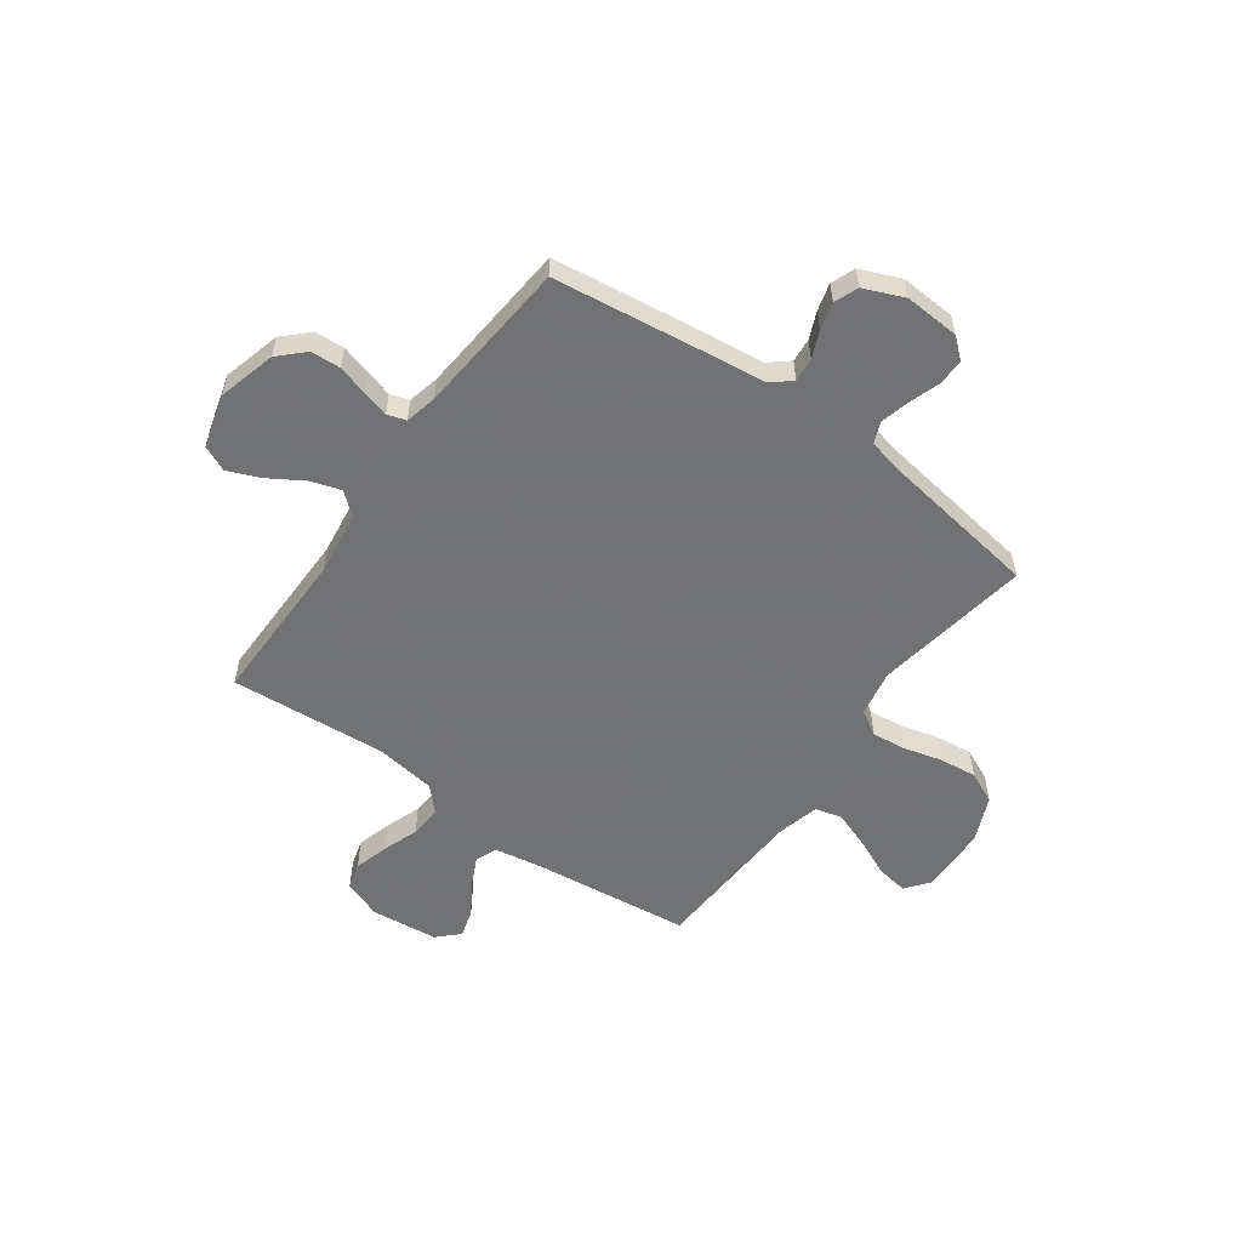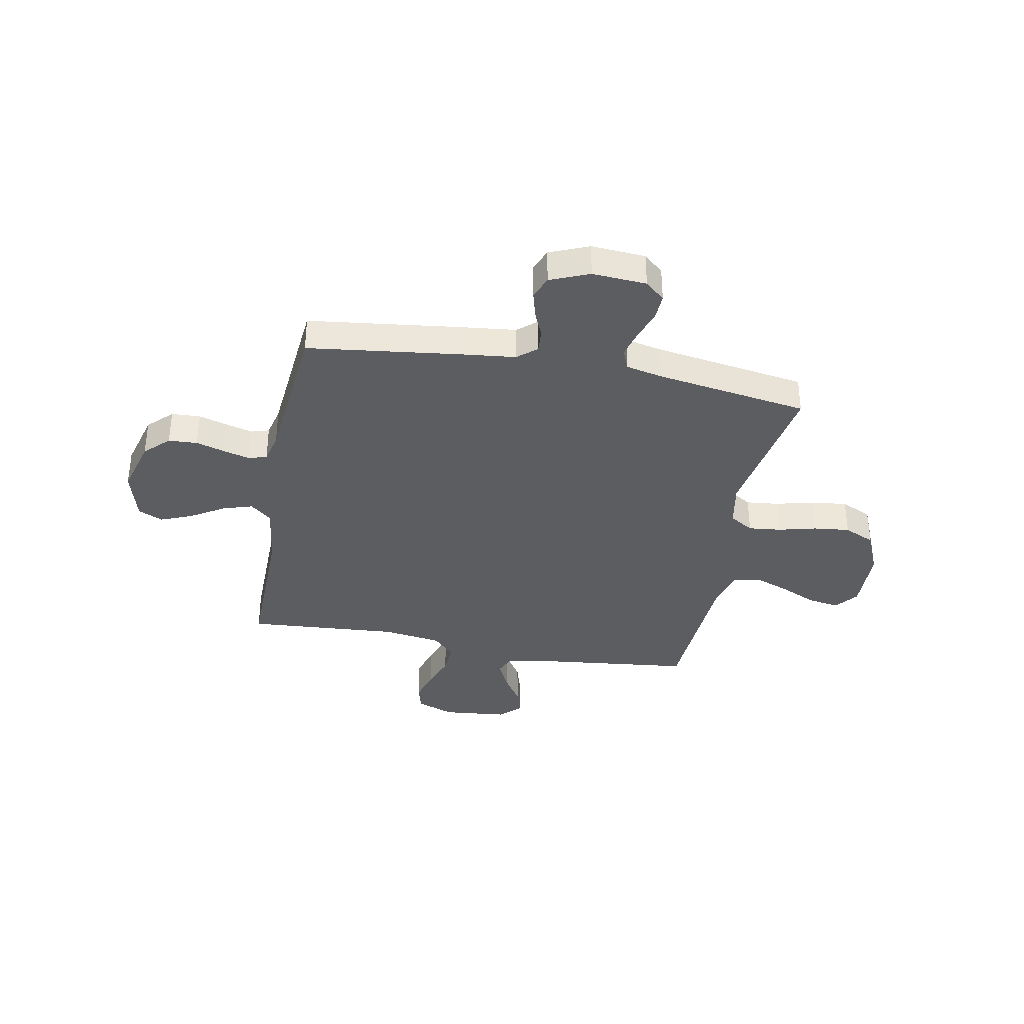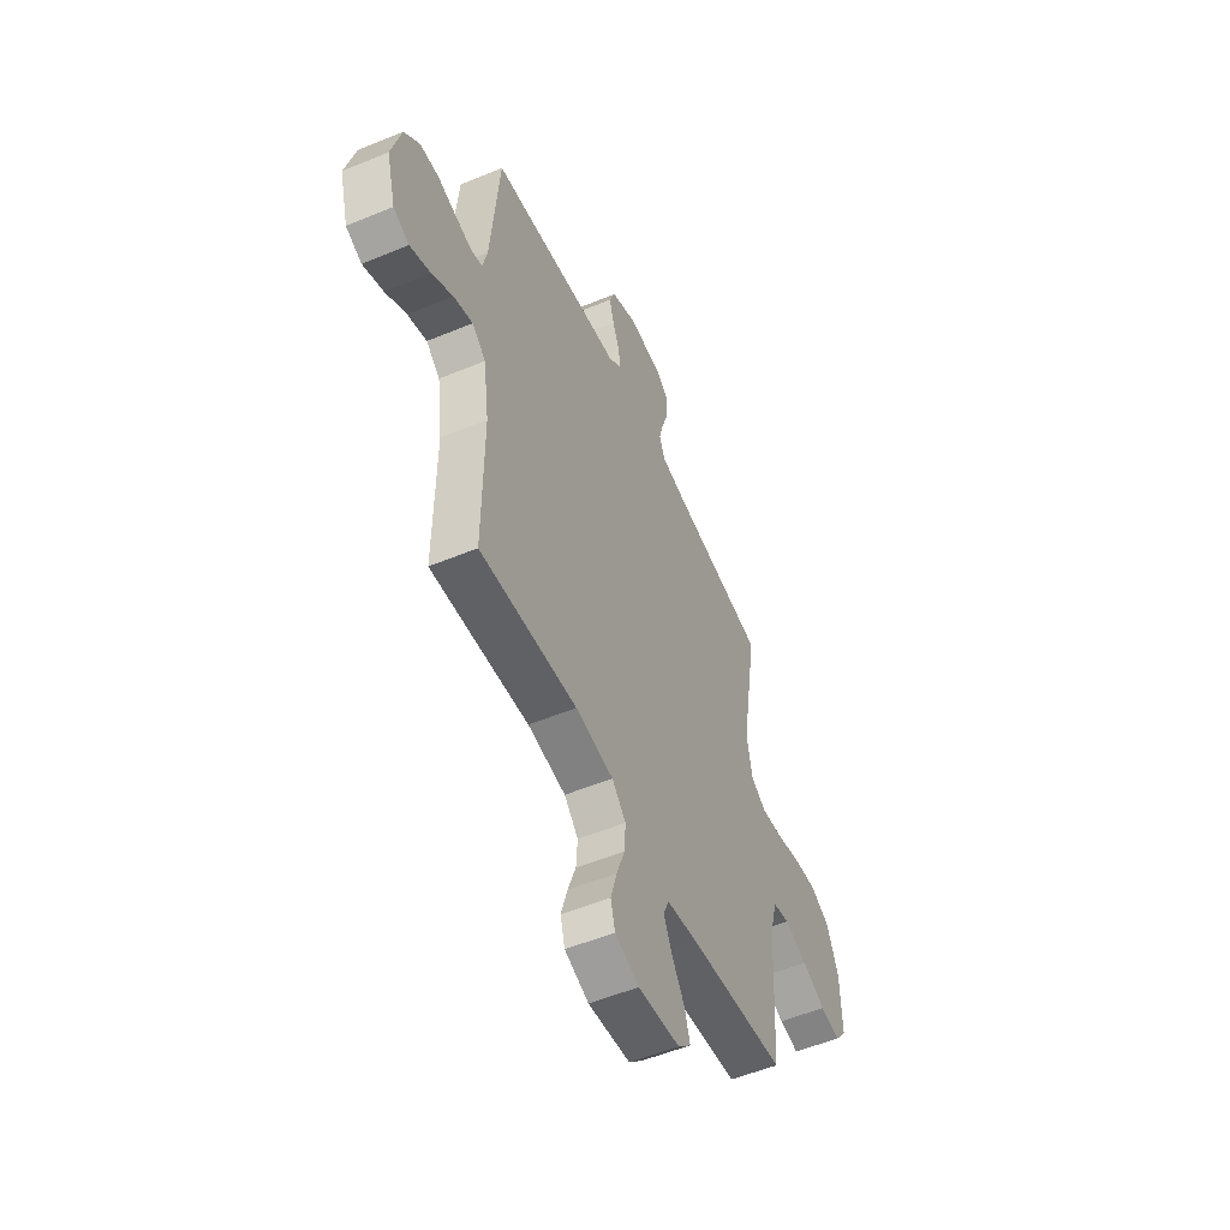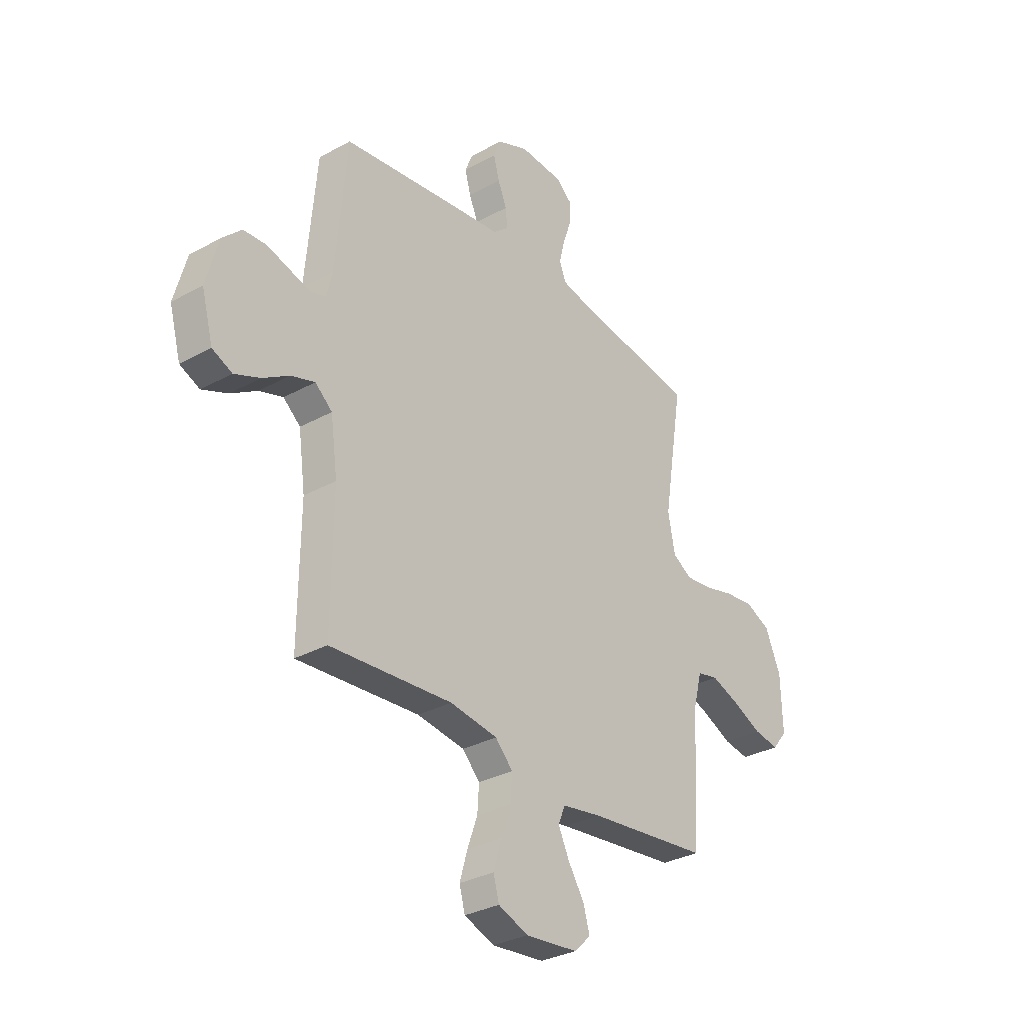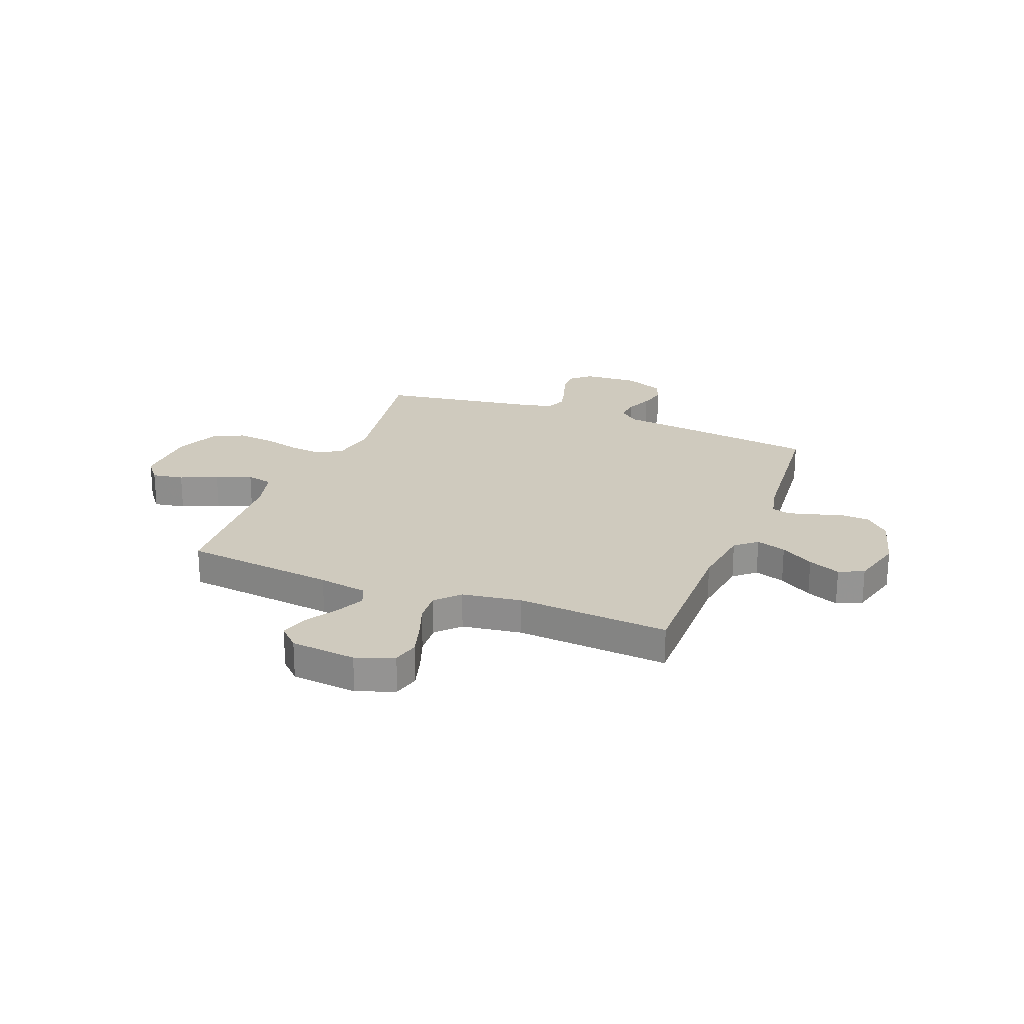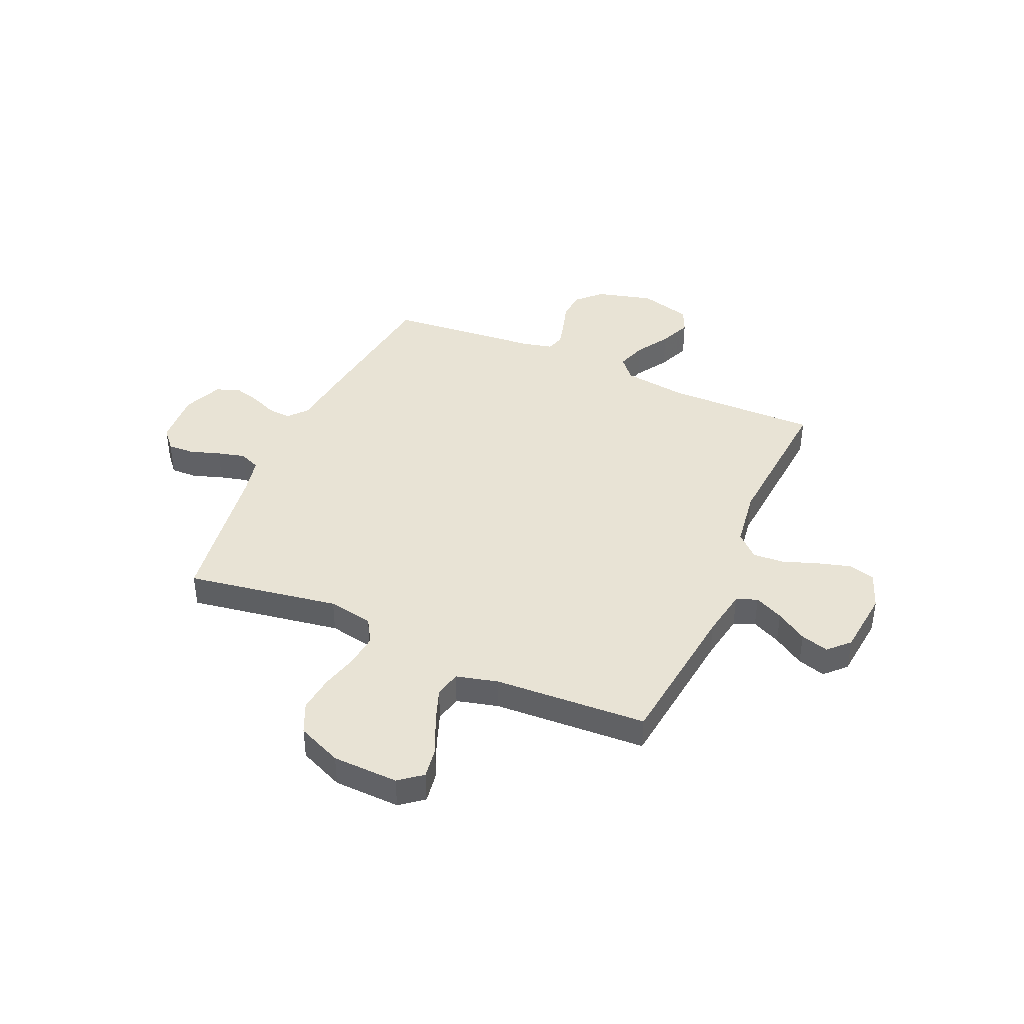
<metadata>
{"format":"obj","ext":"obj","renderer":"f3d","projection":"perspective","resolution":1024,"background":"white","views":[{"elev":-55.6,"azim":-35.6,"up":"+Y"},{"elev":-36.0,"azim":-10.8,"up":"+Y"},{"elev":-53.3,"azim":-66.1,"up":"+Z"},{"elev":-31.5,"azim":-51.9,"up":"+Z"},{"elev":23.2,"azim":-158.7,"up":"+Y"},{"elev":41.1,"azim":113.9,"up":"+Y"}]}
</metadata>
<code>
v -0.5 0.07 -0.5
v -0.497 0.07 -0.2
v -0.514 0.07 -0.076
v -0.556 0.07 -0.04
v -0.615 0.07 -0.059
v -0.68 0.07 -0.099
v -0.743 0.07 -0.125
v -0.792 0.07 -0.103
v -0.82 0.07 0
v -0.79 0.07 0.111
v -0.743 0.07 0.157
v -0.686 0.07 0.16
v -0.629 0.07 0.143
v -0.577 0.07 0.129
v -0.541 0.07 0.14
v -0.527 0.07 0.2
v -0.5 0.07 0.5
v -0.2 0.07 0.538
v -0.093 0.07 0.55
v -0.055 0.07 0.582
v -0.059 0.07 0.628
v -0.081 0.07 0.68
v -0.095 0.07 0.732
v -0.077 0.07 0.778
v 0 0.07 0.81
v 0.107 0.07 0.803
v 0.146 0.07 0.769
v 0.144 0.07 0.717
v 0.124 0.07 0.658
v 0.11 0.07 0.603
v 0.127 0.07 0.562
v 0.2 0.07 0.546
v 0.5 0.07 0.5
v 0.451 0.07 0.2
v 0.468 0.07 0.111
v 0.515 0.07 0.082
v 0.58 0.07 0.089
v 0.654 0.07 0.108
v 0.726 0.07 0.116
v 0.787 0.07 0.088
v 0.825 0.07 0
v 0.829 0.07 -0.13
v 0.793 0.07 -0.175
v 0.731 0.07 -0.165
v 0.659 0.07 -0.132
v 0.589 0.07 -0.106
v 0.537 0.07 -0.118
v 0.516 0.07 -0.2
v 0.5 0.07 -0.5
v 0.2 0.07 -0.534
v 0.104 0.07 -0.55
v 0.087 0.07 -0.591
v 0.114 0.07 -0.648
v 0.153 0.07 -0.709
v 0.169 0.07 -0.764
v 0.129 0.07 -0.803
v 0 0.07 -0.816
v -0.074 0.07 -0.788
v -0.088 0.07 -0.737
v -0.069 0.07 -0.671
v -0.044 0.07 -0.602
v -0.04 0.07 -0.54
v -0.083 0.07 -0.495
v -0.2 0.07 -0.478
v -0.5 0 -0.5
v -0.497 0 -0.2
v -0.514 0 -0.076
v -0.556 0 -0.04
v -0.615 0 -0.059
v -0.68 0 -0.099
v -0.743 0 -0.125
v -0.792 0 -0.103
v -0.82 0 0
v -0.79 0 0.111
v -0.743 0 0.157
v -0.686 0 0.16
v -0.629 0 0.143
v -0.577 0 0.129
v -0.541 0 0.14
v -0.527 0 0.2
v -0.5 0 0.5
v -0.2 0 0.538
v -0.093 0 0.55
v -0.055 0 0.582
v -0.059 0 0.628
v -0.081 0 0.68
v -0.095 0 0.732
v -0.077 0 0.778
v 0 0 0.81
v 0.107 0 0.803
v 0.146 0 0.769
v 0.144 0 0.717
v 0.124 0 0.658
v 0.11 0 0.603
v 0.127 0 0.562
v 0.2 0 0.546
v 0.5 0 0.5
v 0.451 0 0.2
v 0.468 0 0.111
v 0.515 0 0.082
v 0.58 0 0.089
v 0.654 0 0.108
v 0.726 0 0.116
v 0.787 0 0.088
v 0.825 0 0
v 0.829 0 -0.13
v 0.793 0 -0.175
v 0.731 0 -0.165
v 0.659 0 -0.132
v 0.589 0 -0.106
v 0.537 0 -0.118
v 0.516 0 -0.2
v 0.5 0 -0.5
v 0.2 0 -0.534
v 0.104 0 -0.55
v 0.087 0 -0.591
v 0.114 0 -0.648
v 0.153 0 -0.709
v 0.169 0 -0.764
v 0.129 0 -0.803
v 0 0 -0.816
v -0.074 0 -0.788
v -0.088 0 -0.737
v -0.069 0 -0.671
v -0.044 0 -0.602
v -0.04 0 -0.54
v -0.083 0 -0.495
v -0.2 0 -0.478
f 58 59 60 61
f 56 57 58 61
f 56 61 62
f 53 54 55 56
f 52 53 56 62
f 51 52 62 63
f 48 49 50
f 47 48 50 51
f 42 43 44 45
f 42 45 46
f 41 42 46
f 40 41 46 47
f 37 38 39 40
f 36 37 40 47
f 32 33 34
f 31 32 34 35
f 26 27 28 29
f 26 29 30
f 25 26 30
f 24 25 30 31
f 21 22 23 24
f 16 17 18 19
f 15 16 19
f 15 19 20
f 10 11 12 13
f 10 13 14
f 9 10 14
f 8 9 14 15
f 5 6 7 8
f 4 5 8 15
f 64 1 2
f 63 64 2 3
f 35 36 47 51
f 35 51 63 3
f 21 24 31 35
f 20 21 35
f 15 20 35
f 3 4 15 35
f 125 124 123 122
f 125 122 121 120
f 126 125 120
f 120 119 118 117
f 126 120 117 116
f 127 126 116 115
f 114 113 112
f 115 114 112 111
f 109 108 107 106
f 110 109 106
f 110 106 105
f 111 110 105 104
f 104 103 102 101
f 111 104 101 100
f 98 97 96
f 99 98 96 95
f 93 92 91 90
f 94 93 90
f 94 90 89
f 95 94 89 88
f 88 87 86 85
f 83 82 81 80
f 83 80 79
f 84 83 79
f 77 76 75 74
f 78 77 74
f 78 74 73
f 79 78 73 72
f 72 71 70 69
f 79 72 69 68
f 66 65 128
f 67 66 128 127
f 115 111 100 99
f 67 127 115 99
f 99 95 88 85
f 99 85 84
f 99 84 79
f 99 79 68 67
f 1 65 66 2
f 2 66 67 3
f 3 67 68 4
f 4 68 69 5
f 5 69 70 6
f 6 70 71 7
f 7 71 72 8
f 8 72 73 9
f 9 73 74 10
f 10 74 75 11
f 11 75 76 12
f 12 76 77 13
f 13 77 78 14
f 14 78 79 15
f 15 79 80 16
f 16 80 81 17
f 17 81 82 18
f 18 82 83 19
f 19 83 84 20
f 20 84 85 21
f 21 85 86 22
f 22 86 87 23
f 23 87 88 24
f 24 88 89 25
f 25 89 90 26
f 26 90 91 27
f 27 91 92 28
f 28 92 93 29
f 29 93 94 30
f 30 94 95 31
f 31 95 96 32
f 32 96 97 33
f 33 97 98 34
f 34 98 99 35
f 35 99 100 36
f 36 100 101 37
f 37 101 102 38
f 38 102 103 39
f 39 103 104 40
f 40 104 105 41
f 41 105 106 42
f 42 106 107 43
f 43 107 108 44
f 44 108 109 45
f 45 109 110 46
f 46 110 111 47
f 47 111 112 48
f 48 112 113 49
f 49 113 114 50
f 50 114 115 51
f 51 115 116 52
f 52 116 117 53
f 53 117 118 54
f 54 118 119 55
f 55 119 120 56
f 56 120 121 57
f 57 121 122 58
f 58 122 123 59
f 59 123 124 60
f 60 124 125 61
f 61 125 126 62
f 62 126 127 63
f 63 127 128 64
f 64 128 65 1

</code>
